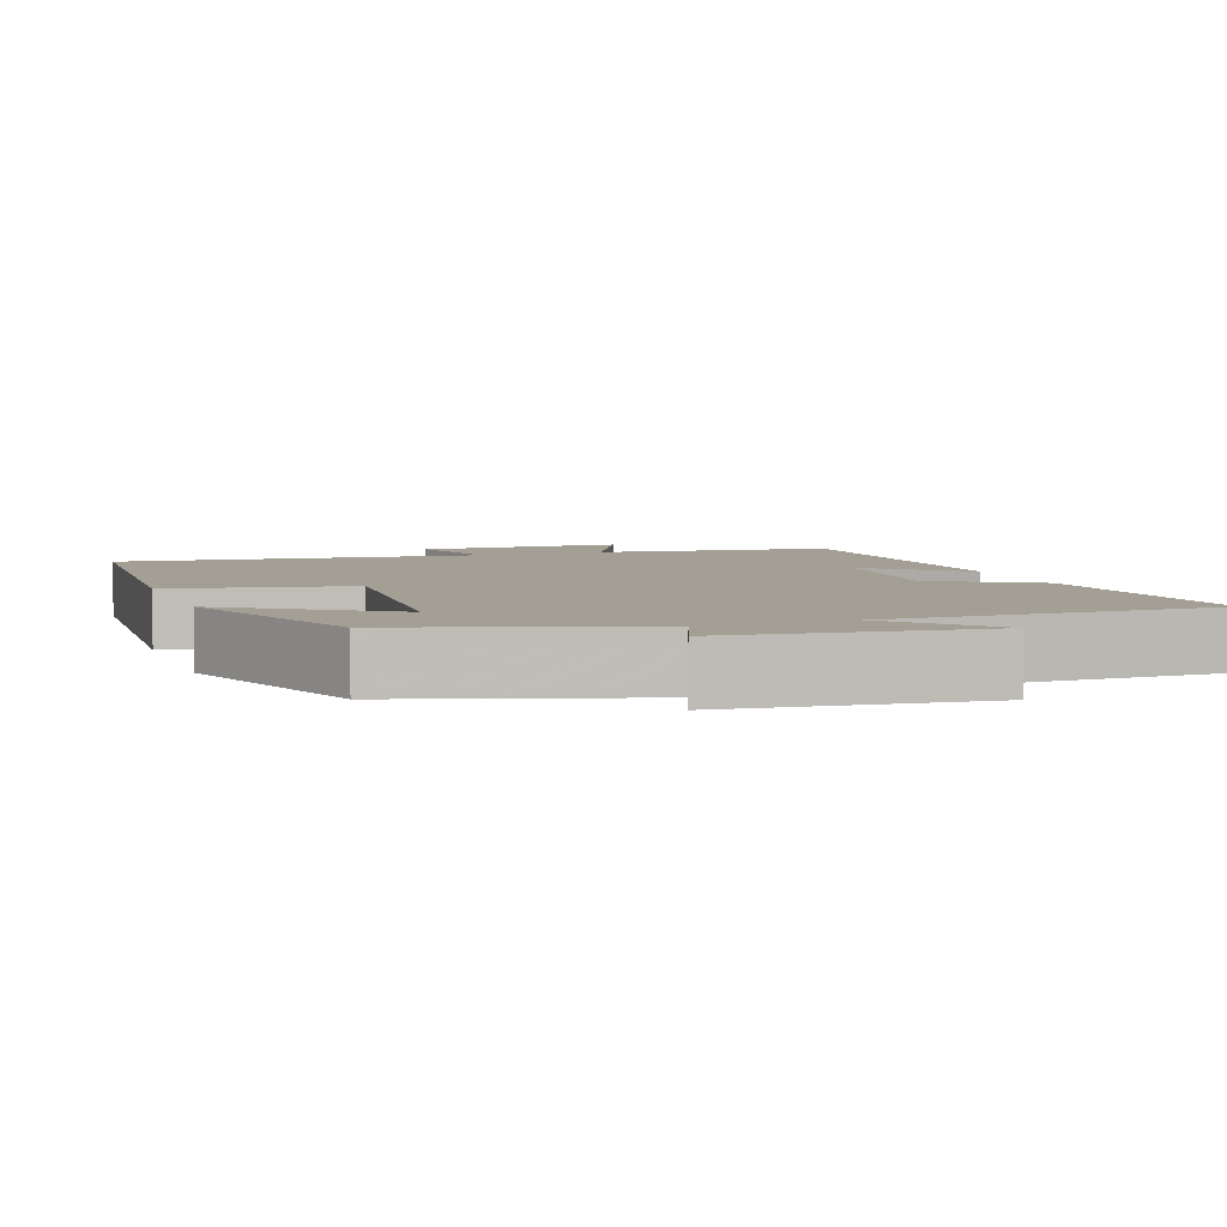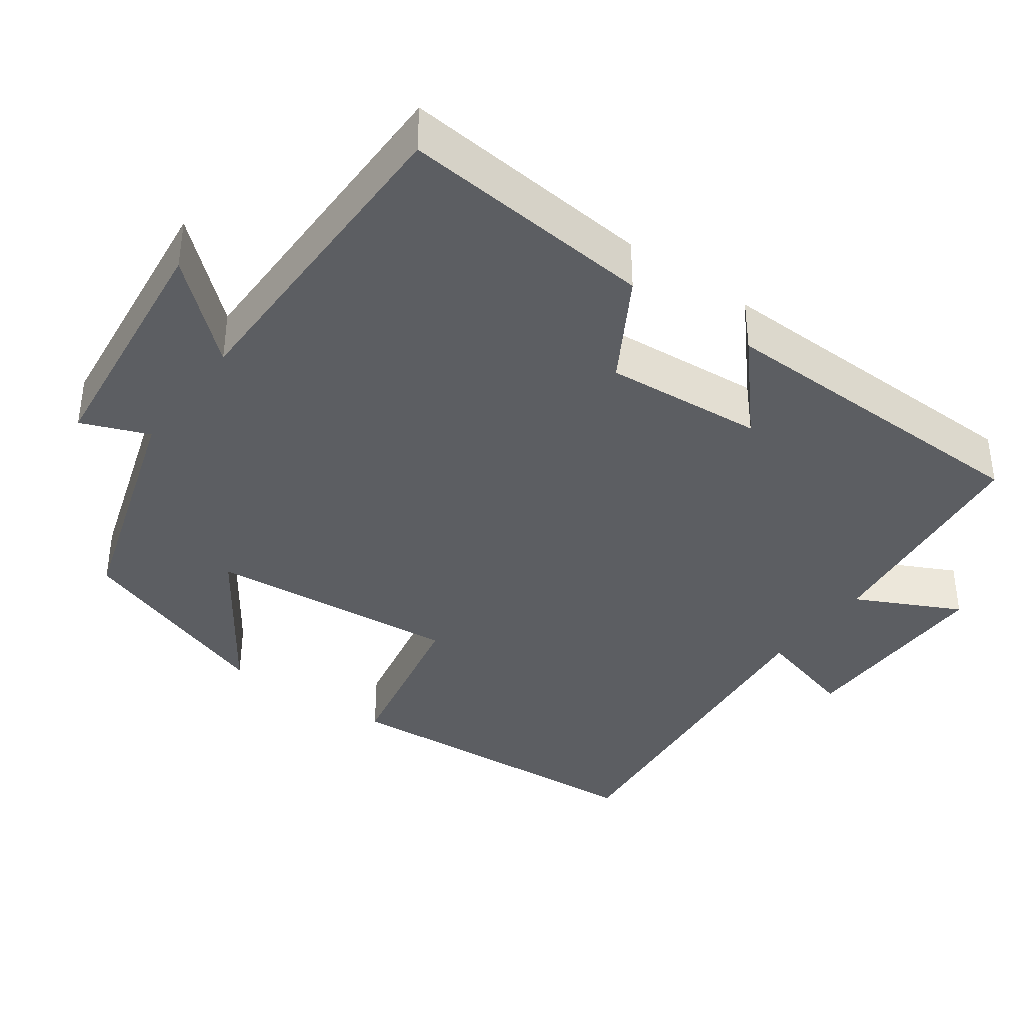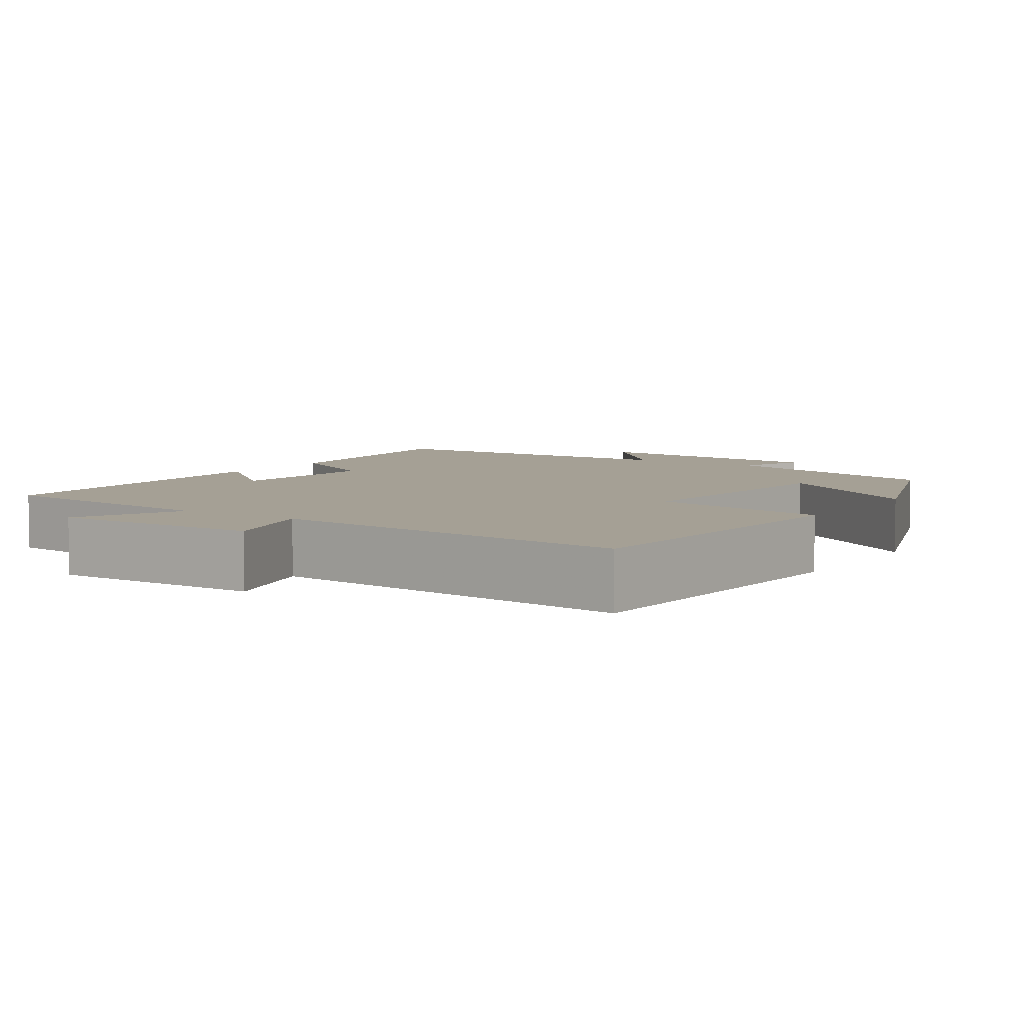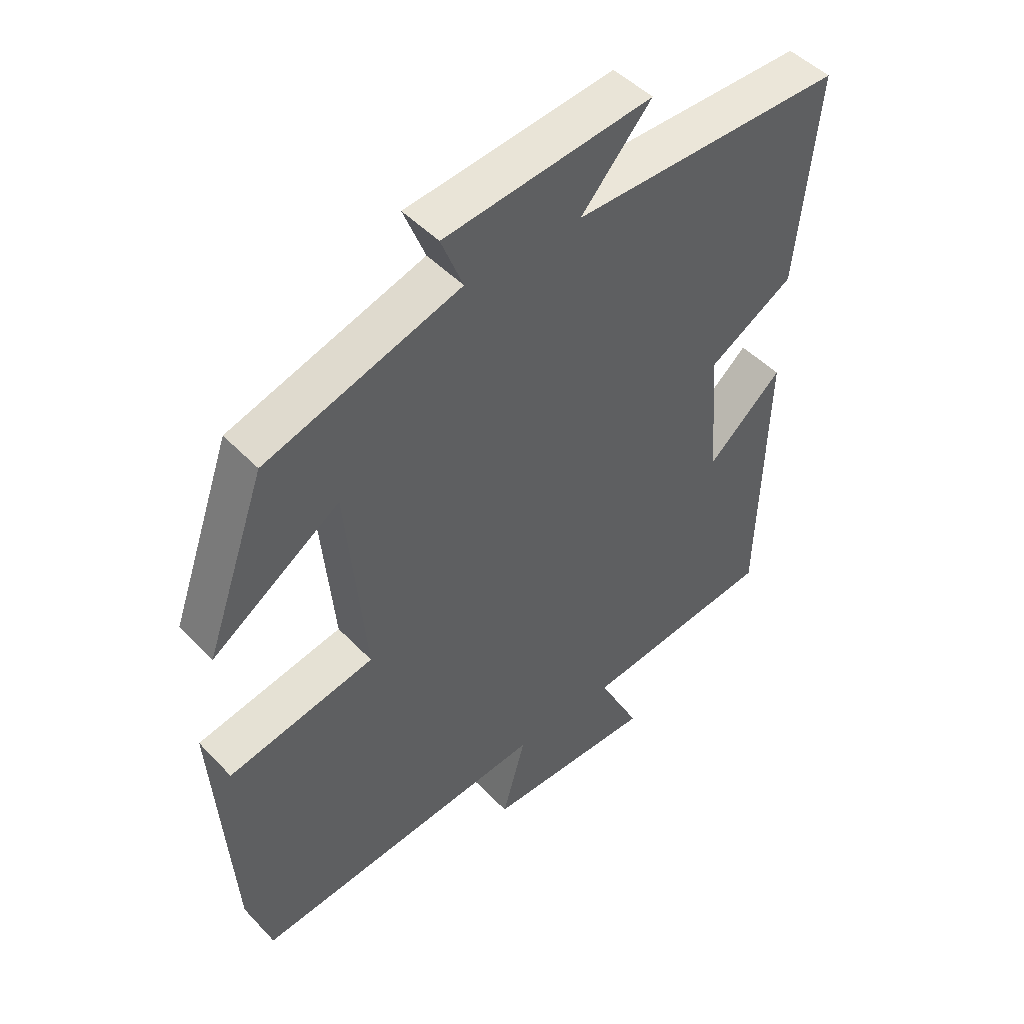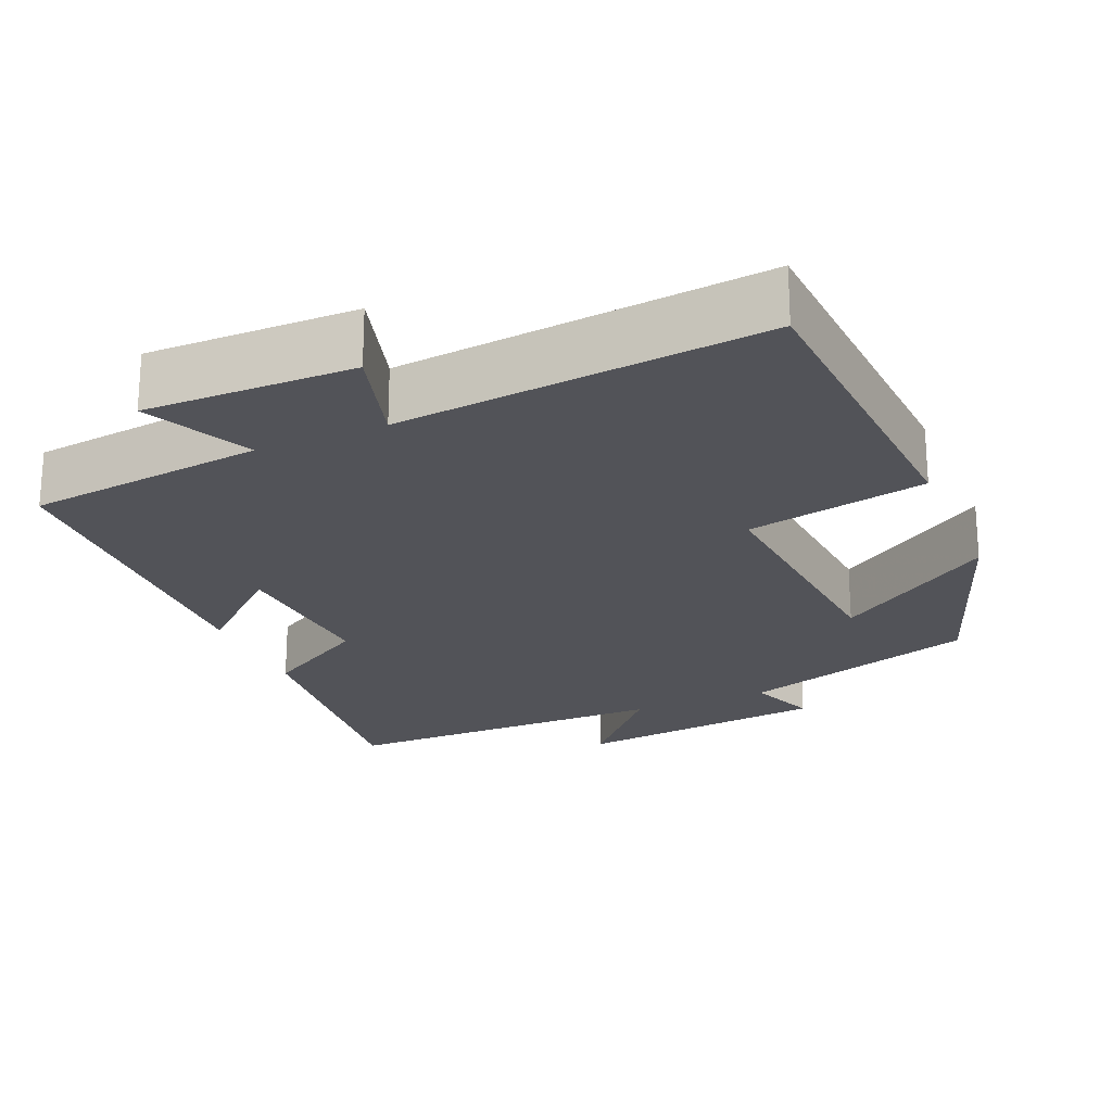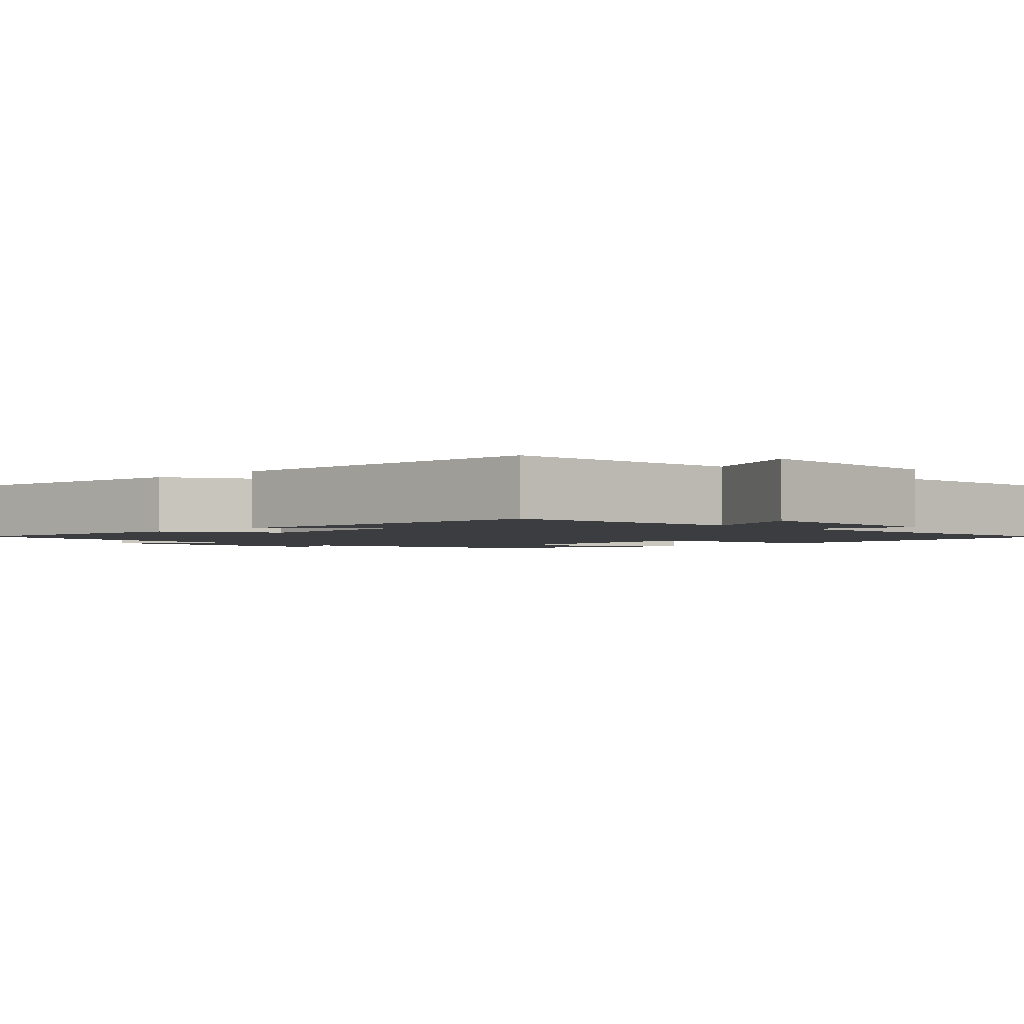
<metadata>
{"format":"obj","ext":"obj","renderer":"f3d","projection":"perspective","resolution":1024,"background":"white","views":[{"elev":5.3,"azim":-19.9,"up":"+Y"},{"elev":-37.9,"azim":54.2,"up":"+Y"},{"elev":5.9,"azim":-146.7,"up":"+Y"},{"elev":47.8,"azim":-40.9,"up":"+Z"},{"elev":-22.7,"azim":-157.1,"up":"+Y"},{"elev":-2.4,"azim":133.3,"up":"+Y"}]}
</metadata>
<code>
v -0.472 0.07 -0.549
v -0.5 0.07 -0.116
v -0.263 0.07 -0.068
v -0.293 0.07 0.266
v -0.5 0.07 0.126
v -0.402 0.07 0.401
v -0.089 0.07 0.5
v -0.124 0.07 0.589
v 0.21 0.07 0.627
v 0.097 0.07 0.5
v 0.533 0.07 0.499
v 0.5 0.07 0.163
v 0.363 0.07 0.082
v 0.379 0.07 -0.128
v 0.5 0.07 -0.021
v 0.489 0.07 -0.463
v 0.177 0.07 -0.5
v 0.245 0.07 -0.638
v -0.029 0.07 -0.636
v 0.009 0.07 -0.5
v -0.472 0 -0.549
v -0.5 0 -0.116
v -0.263 0 -0.068
v -0.293 0 0.266
v -0.5 0 0.126
v -0.402 0 0.401
v -0.089 0 0.5
v -0.124 0 0.589
v 0.21 0 0.627
v 0.097 0 0.5
v 0.533 0 0.499
v 0.5 0 0.163
v 0.363 0 0.082
v 0.379 0 -0.128
v 0.5 0 -0.021
v 0.489 0 -0.463
v 0.177 0 -0.5
v 0.245 0 -0.638
v -0.029 0 -0.636
v 0.009 0 -0.5
f 17 18 19 20
f 15 16 17 20
f 14 15 20
f 13 14 20 1
f 10 11 12 13
f 10 13 1
f 7 8 9 10
f 4 5 6 7
f 3 4 7 10
f 1 2 3
f 1 3 10
f 40 39 38 37
f 40 37 36 35
f 40 35 34
f 21 40 34 33
f 33 32 31 30
f 21 33 30
f 30 29 28 27
f 27 26 25 24
f 30 27 24 23
f 23 22 21
f 30 23 21
f 1 21 22 2
f 2 22 23 3
f 3 23 24 4
f 4 24 25 5
f 5 25 26 6
f 6 26 27 7
f 7 27 28 8
f 8 28 29 9
f 9 29 30 10
f 10 30 31 11
f 11 31 32 12
f 12 32 33 13
f 13 33 34 14
f 14 34 35 15
f 15 35 36 16
f 16 36 37 17
f 17 37 38 18
f 18 38 39 19
f 19 39 40 20
f 20 40 21 1

</code>
